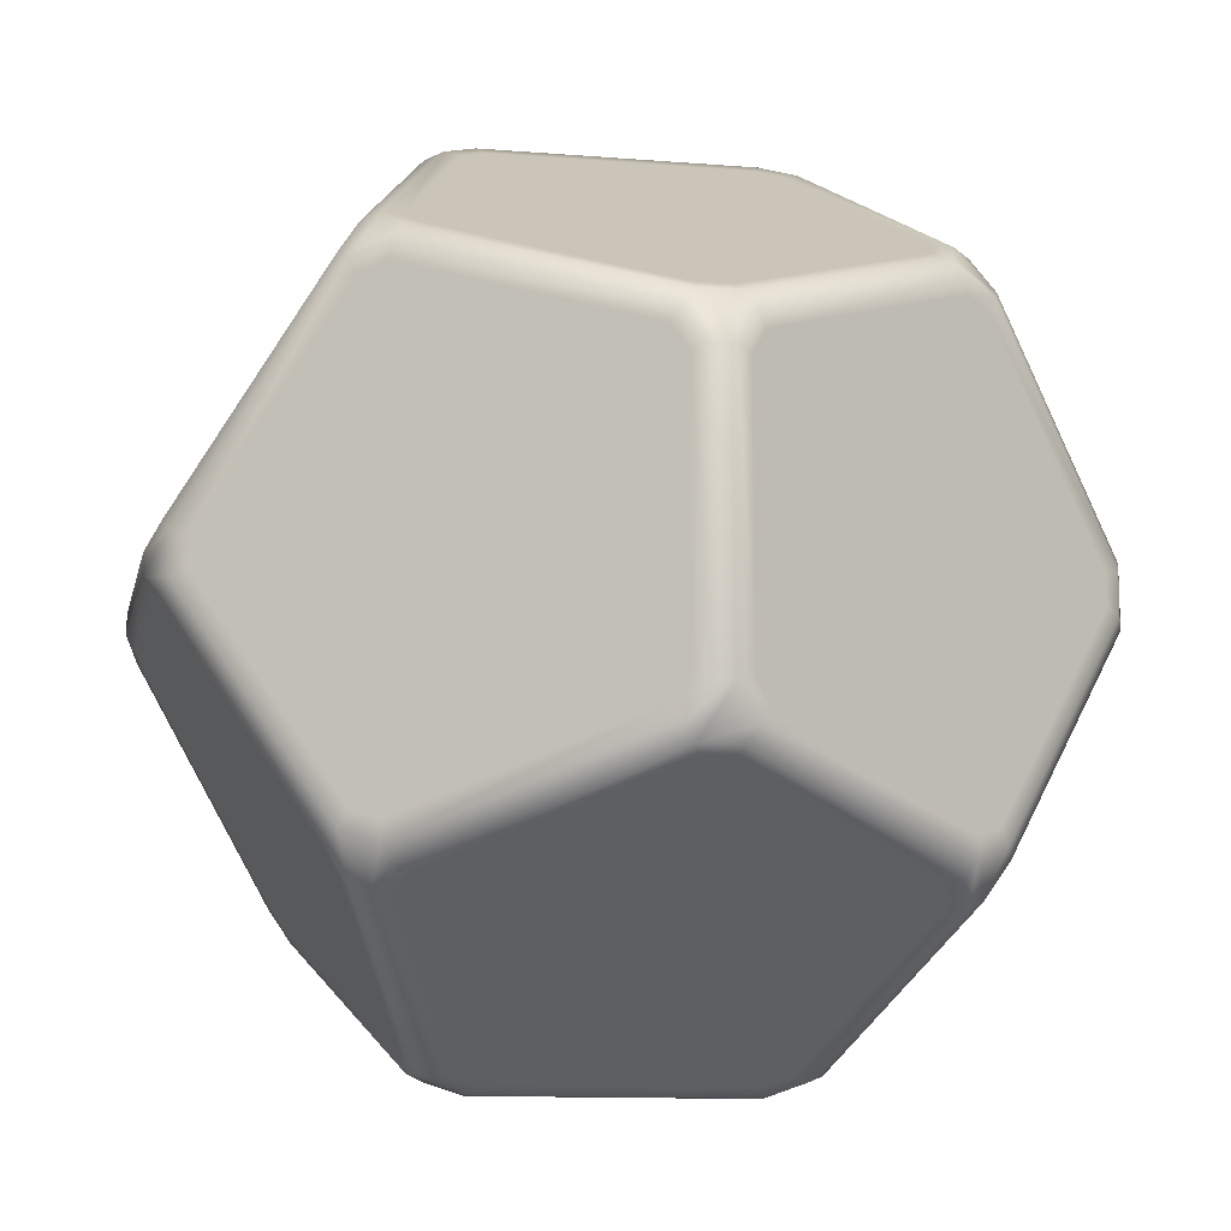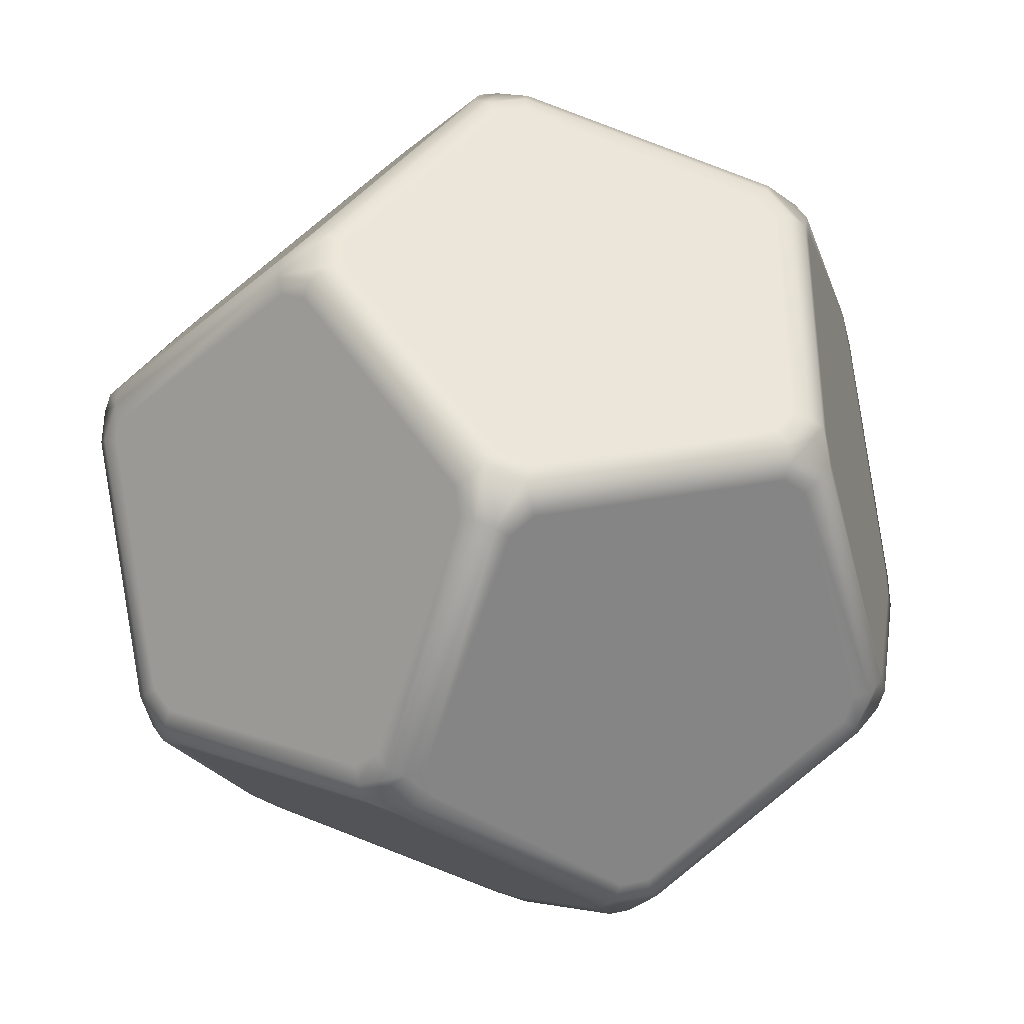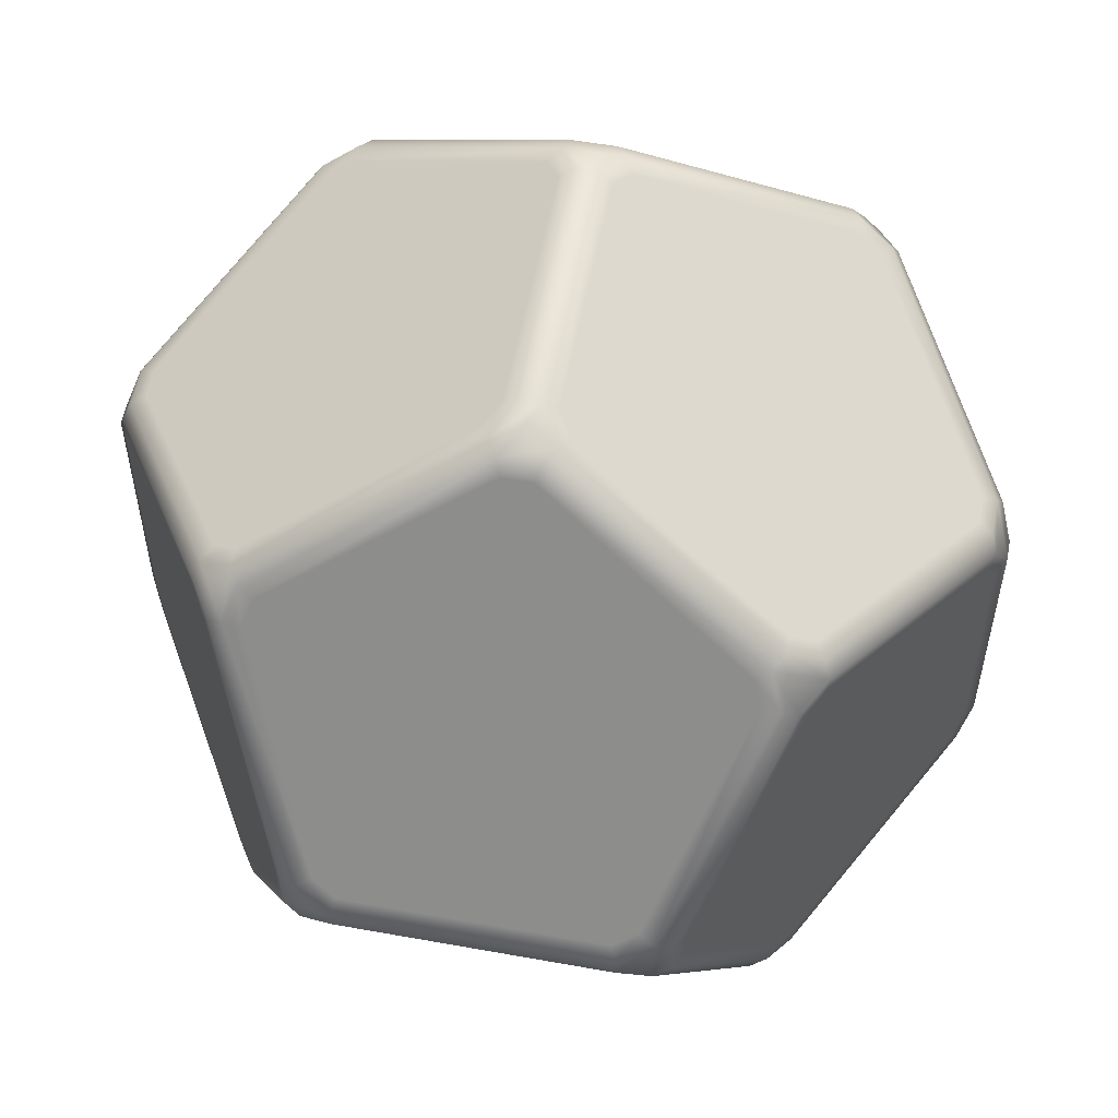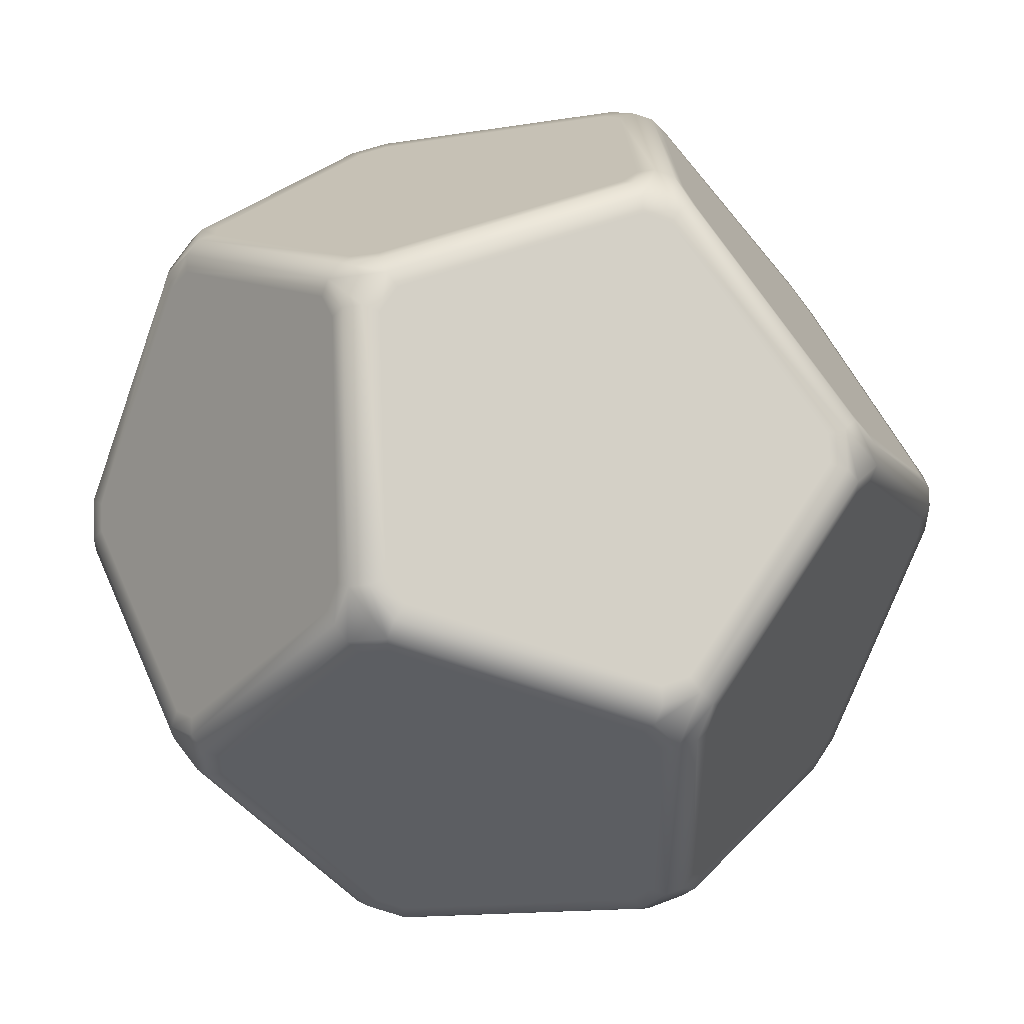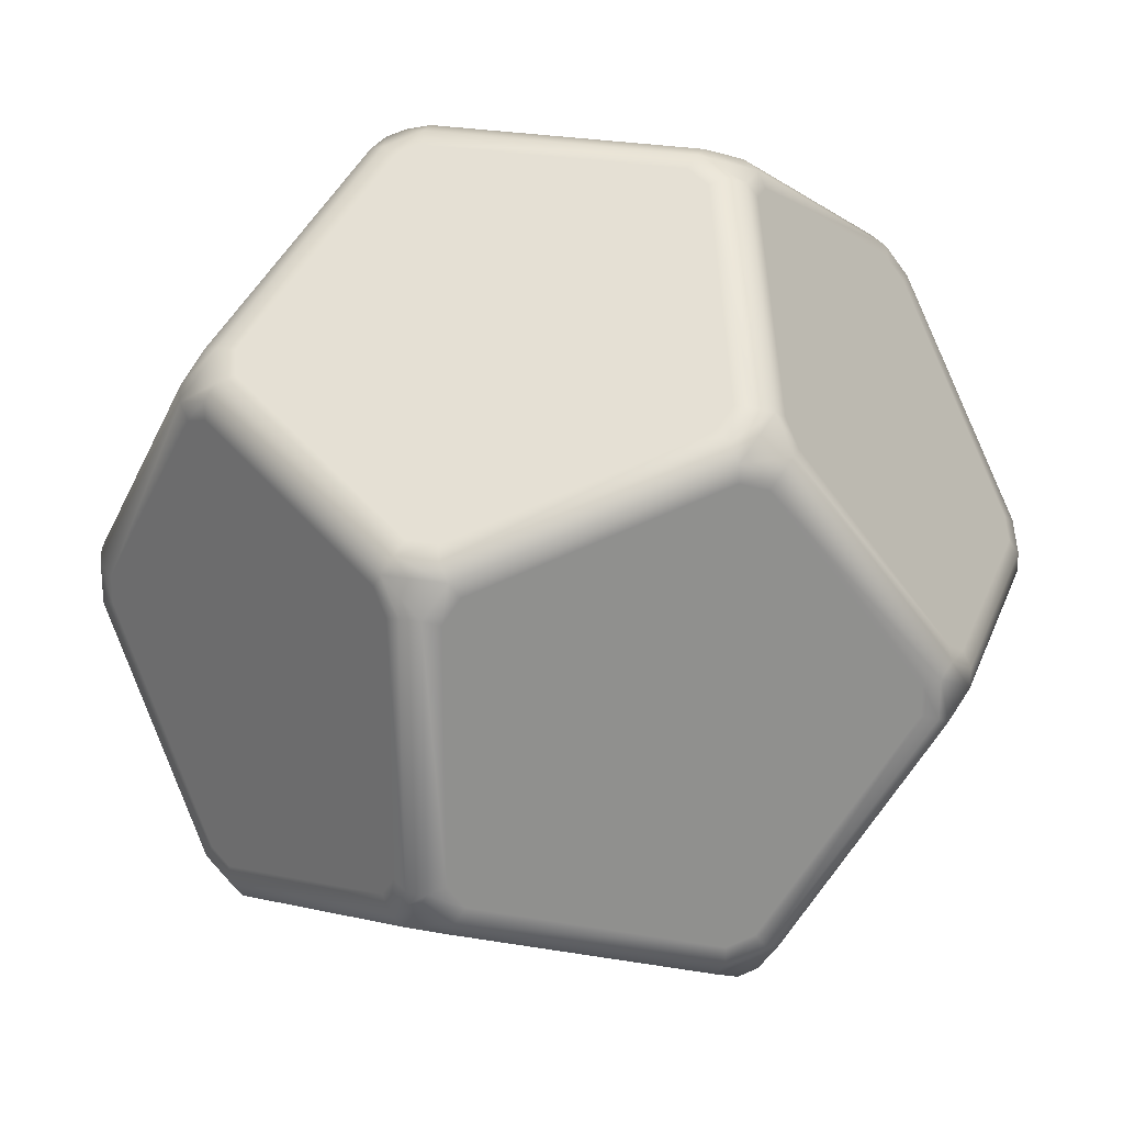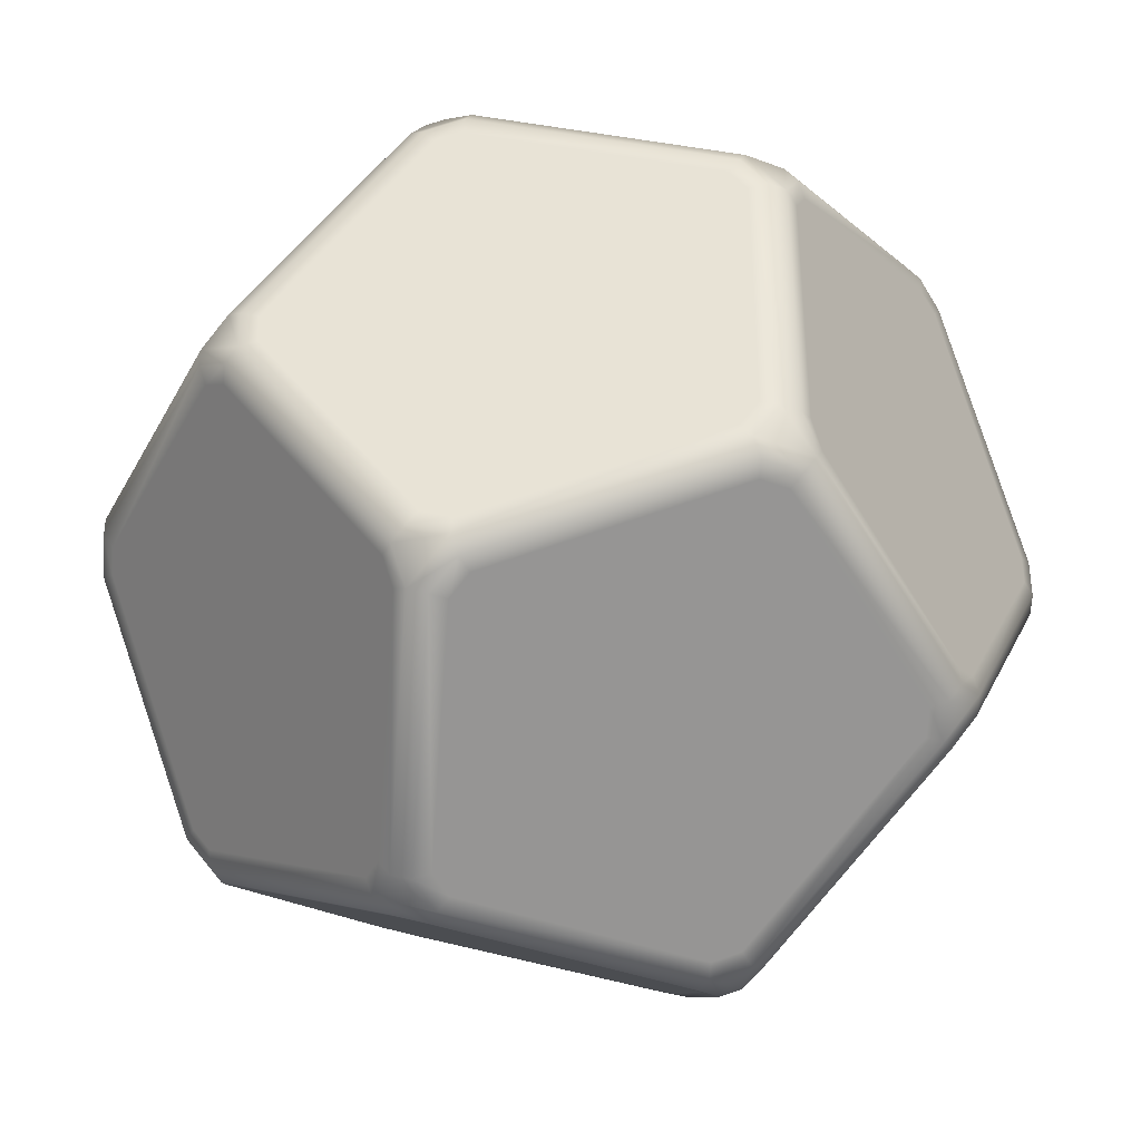
<metadata>
{"format":"obj","ext":"obj","renderer":"f3d","projection":"perspective","resolution":1024,"background":"white","views":[{"elev":-11.4,"azim":-11.4,"up":"+Z"},{"elev":-37.3,"azim":-42.8,"up":"+Z"},{"elev":56.0,"azim":-169.3,"up":"+Y"},{"elev":50.4,"azim":-112.9,"up":"+Y"},{"elev":24.5,"azim":-162.7,"up":"+Z"},{"elev":-38.4,"azim":64.4,"up":"+Y"}]}
</metadata>
<code>
o Dodecahedron_Solid
v 0.4919 0.5258 -0.6092
v 0.4726 0.5764 -0.578
v 0.5258 0.6092 -0.4919
v 0.5764 0.578 -0.4726
v 0.6092 0.4919 -0.5258
v 0.578 0.4726 -0.5764
v 0.578 -0.4726 -0.5764
v 0.6092 -0.4919 -0.5258
v 0.5764 -0.578 -0.4726
v 0.5258 -0.6092 -0.4919
v 0.4726 -0.5764 -0.578
v 0.4919 -0.5258 -0.6092
v 0.5764 0.578 0.4726
v 0.5258 0.6092 0.4919
v 0.4726 0.5764 0.578
v 0.4919 0.5258 0.6092
v 0.578 0.4726 0.5764
v 0.6092 0.4919 0.5258
v 0.6092 -0.4919 0.5258
v 0.578 -0.4726 0.5764
v 0.4919 -0.5258 0.6092
v 0.4726 -0.5764 0.578
v 0.5258 -0.6092 0.4919
v 0.5764 -0.578 0.4726
v -0.4726 0.5764 -0.578
v -0.4919 0.5258 -0.6092
v -0.578 0.4726 -0.5764
v -0.6092 0.4919 -0.5258
v -0.5764 0.578 -0.4726
v -0.5258 0.6092 -0.4919
v -0.4919 -0.5258 -0.6092
v -0.4726 -0.5764 -0.578
v -0.5258 -0.6092 -0.4919
v -0.5764 -0.578 -0.4726
v -0.6092 -0.4919 -0.5258
v -0.578 -0.4726 -0.5764
v -0.5258 0.6092 0.4919
v -0.5764 0.578 0.4726
v -0.6092 0.4919 0.5258
v -0.578 0.4726 0.5764
v -0.4919 0.5258 0.6092
v -0.4726 0.5764 0.578
v -0.5764 -0.578 0.4726
v -0.5258 -0.6092 0.4919
v -0.4726 -0.5764 0.578
v -0.4919 -0.5258 0.6092
v -0.578 -0.4726 0.5764
v -0.6092 -0.4919 0.5258
v 0.2728 0.05318 -0.9013
v 0.3233 0.08443 -0.882
v 0.4094 0.03126 -0.8491
v 0.4094 -0.03126 -0.8491
v 0.3233 -0.08443 -0.882
v 0.2728 -0.05318 -0.9013
v -0.3233 0.08443 -0.882
v -0.2728 0.05318 -0.9013
v -0.2728 -0.05318 -0.9013
v -0.3233 -0.08443 -0.882
v -0.4094 -0.03126 -0.8491
v -0.4094 0.03126 -0.8491
v 0.4094 -0.03126 0.8491
v 0.4094 0.03126 0.8491
v 0.3233 0.08443 0.882
v 0.2728 0.05318 0.9013
v 0.2728 -0.05318 0.9013
v 0.3233 -0.08443 0.882
v -0.2728 0.05318 0.9013
v -0.3233 0.08443 0.882
v -0.4094 0.03126 0.8491
v -0.4094 -0.03126 0.8491
v -0.3233 -0.08443 0.882
v -0.2728 -0.05318 0.9013
v 0.9013 0.2728 -0.05318
v 0.894 0.3549 -0.06495
v 0.8491 0.4094 -0.03126
v 0.8491 0.4094 0.03126
v 0.882 0.3233 0.08443
v 0.9013 0.2728 0.05318
v 0.882 -0.3233 -0.08443
v 0.9013 -0.2728 -0.05318
v 0.9013 -0.2728 0.05318
v 0.882 -0.3233 0.08443
v 0.8491 -0.4094 0.03126
v 0.8491 -0.4094 -0.03126
v -0.8491 0.4094 0.03126
v -0.8491 0.4094 -0.03126
v -0.882 0.3233 -0.08443
v -0.9013 0.2728 -0.05318
v -0.9013 0.2728 0.05318
v -0.882 0.3233 0.08443
v -0.9013 -0.2728 -0.05318
v -0.882 -0.3233 -0.08443
v -0.8491 -0.4094 -0.03126
v -0.8806 -0.3899 0.0433
v -0.882 -0.3233 0.08443
v -0.9013 -0.2728 0.05318
v 0.03126 0.8491 -0.4094
v -0.03126 0.8491 -0.4094
v -0.08443 0.882 -0.3233
v -0.05318 0.9013 -0.2728
v 0.05318 0.9013 -0.2728
v 0.08443 0.882 -0.3233
v 0.08443 0.882 0.3233
v 0.05318 0.9013 0.2728
v -0.05318 0.9013 0.2728
v -0.08443 0.882 0.3233
v -0.03126 0.8491 0.4094
v 0.03126 0.8491 0.4094
v -0.03126 -0.8491 -0.4094
v 0.03126 -0.8491 -0.4094
v 0.08443 -0.882 -0.3233
v 0.05318 -0.9013 -0.2728
v -0.02165 -0.9208 -0.2848
v -0.08443 -0.882 -0.3233
v 0.05318 -0.9013 0.2728
v 0.08443 -0.882 0.3233
v 0.03126 -0.8491 0.4094
v -0.03126 -0.8491 0.4094
v -0.08443 -0.882 0.3233
v -0.05318 -0.9013 0.2728
v 0.5309 0.5258 -0.6092
v 0.5041 0.5958 -0.5659
v 0.5258 0.6092 -0.5309
v 0.5958 0.5659 -0.5041
v 0.6092 0.5309 -0.5258
v 0.5659 0.5041 -0.5958
v 0.5659 -0.5041 -0.5958
v 0.6092 -0.5309 -0.5258
v 0.5958 -0.5659 -0.5041
v 0.5258 -0.6092 -0.5309
v 0.5041 -0.5958 -0.5659
v 0.5309 -0.5258 -0.6092
v 0.5958 0.5659 0.5041
v 0.5258 0.6092 0.5309
v 0.5041 0.5958 0.5659
v 0.5309 0.5258 0.6092
v 0.5659 0.5041 0.5958
v 0.6092 0.5309 0.5258
v 0.6092 -0.5309 0.5258
v 0.5659 -0.5041 0.5958
v 0.5309 -0.5258 0.6092
v 0.5041 -0.5958 0.5659
v 0.5258 -0.6092 0.5309
v 0.5958 -0.5659 0.5041
v -0.5041 -0.5958 -0.5659
v -0.0433 -0.8806 -0.3899
v -0.5041 0.5958 -0.5659
v -0.5309 0.5258 -0.6092
v -0.5659 0.5041 -0.5958
v -0.6092 0.5309 -0.5258
v -0.5958 0.5659 -0.5041
v -0.5258 0.6092 -0.5309
v -0.5309 -0.5258 -0.6092
v -0.5258 -0.6092 -0.5309
v -0.5958 -0.5659 -0.5041
v -0.6092 -0.5309 -0.5258
v -0.5659 -0.5041 -0.5958
v 0.3899 0.0433 -0.8806
v -0.5258 0.6092 0.5309
v -0.5958 0.5659 0.5041
v -0.6092 -0.5309 0.5258
v -0.894 -0.3549 0.06495
v -0.6092 0.5309 0.5258
v -0.5659 0.5041 0.5958
v 0.894 -0.3549 0.06495
v -0.5309 0.5258 0.6092
v -0.5041 0.5958 0.5659
v -0.5958 -0.5659 0.5041
v -0.5258 -0.6092 0.5309
v -0.5041 -0.5958 0.5659
v -0.5309 -0.5258 0.6092
v -0.5659 -0.5041 0.5958
v 0.2848 0.02165 -0.9208
v 0.3549 0.06495 -0.894
v 0.3549 -0.06495 -0.894
v 0.2848 -0.02165 -0.9208
v -0.3549 0.06495 -0.894
v -0.2848 0.02165 -0.9208
v -0.2848 -0.02165 -0.9208
v -0.3549 -0.06495 -0.894
v -0.3899 -0.0433 -0.8806
v -0.3899 0.0433 -0.8806
v 0.3549 0.06495 0.894
v 0.2848 0.02165 0.9208
v 0.2848 -0.02165 0.9208
v 0.3549 -0.06495 0.894
v 0.06495 0.894 -0.3549
v -0.2848 0.02165 0.9208
v -0.3549 0.06495 0.894
v -0.3899 0.0433 0.8806
v -0.3899 -0.0433 0.8806
v -0.3549 -0.06495 0.894
v -0.2848 -0.02165 0.9208
v 0.9208 0.2848 -0.02165
v 0.882 0.3233 -0.08443
v 0.8806 0.3899 -0.0433
v 0.8806 0.3899 0.0433
v 0.0433 -0.8806 -0.3899
v 0.894 0.3549 0.06495
v 0.9208 0.2848 0.02165
v 0.894 -0.3549 -0.06495
v 0.9208 -0.2848 -0.02165
v 0.9208 -0.2848 0.02165
v 0.8806 -0.3899 0.0433
v 0.8806 -0.3899 -0.0433
v -0.8806 0.3899 0.0433
v -0.8806 0.3899 -0.0433
v -0.894 0.3549 -0.06495
v -0.9208 0.2848 -0.02165
v -0.9208 0.2848 0.02165
v -0.894 0.3549 0.06495
v -0.9208 -0.2848 -0.02165
v -0.894 -0.3549 -0.06495
v -0.8806 -0.3899 -0.0433
v -0.8491 -0.4094 0.03126
v -0.9208 -0.2848 0.02165
v 0.0433 0.8806 -0.3899
v -0.0433 0.8806 -0.3899
v -0.06495 0.894 -0.3549
v -0.02165 0.9208 -0.2848
v 0.02165 0.9208 -0.2848
v 0.06495 0.894 0.3549
v 0.02165 0.9208 0.2848
v -0.02165 0.9208 0.2848
v -0.06495 0.894 0.3549
v -0.0433 0.8806 0.3899
v 0.0433 0.8806 0.3899
v 0.06495 -0.894 -0.3549
v 0.02165 -0.9208 -0.2848
v -0.05318 -0.9013 -0.2728
v -0.06495 -0.894 -0.3549
v 0.02165 -0.9208 0.2848
v 0.06495 -0.894 0.3549
v 0.0433 -0.8806 0.3899
v -0.0433 -0.8806 0.3899
v -0.06495 -0.894 0.3549
v -0.02165 -0.9208 0.2848
v 0.3899 -0.0433 -0.8806
v 0.3899 -0.0433 0.8806
v 0.3899 0.0433 0.8806
f 123 124 121 122
f 124 125 126 121
f 129 130 127 128
f 130 131 132 127
f 135 136 133 134
f 136 137 138 133
f 141 142 139 140
f 142 143 144 139
f 149 150 147 148
f 150 151 152 147
f 154 155 153 145
f 155 156 157 153
f 163 164 159 160
f 164 166 167 159
f 170 171 168 169
f 171 172 161 168
f 158 238 173 174
f 238 175 176 173
f 179 180 177 178
f 180 181 182 177
f 183 184 239 240
f 184 185 186 239
f 190 191 188 189
f 191 192 193 188
f 196 197 194 74
f 197 199 200 194
f 203 165 201 202
f 165 204 205 201
f 208 209 206 207
f 209 210 211 206
f 214 94 212 213
f 94 162 216 212
f 219 220 217 218
f 220 221 187 217
f 224 225 222 223
f 225 226 227 222
f 228 229 146 198
f 229 113 231 146
f 234 235 232 233
f 235 236 237 232
f 158 174 121 126
f 175 238 127 132
f 179 178 173 176
f 181 180 153 157
f 177 182 149 148
f 183 240 137 136
f 239 186 141 140
f 190 189 166 164
f 192 191 172 171
f 188 193 185 184
f 196 74 125 124
f 199 197 133 138
f 203 202 194 200
f 204 165 139 144
f 201 205 129 128
f 208 207 151 150
f 206 211 163 160
f 214 213 156 155
f 162 94 168 161
f 212 216 210 209
f 219 218 147 152
f 217 187 123 122
f 224 223 221 220
f 226 225 159 167
f 222 227 135 134
f 228 198 131 130
f 146 231 154 145
f 234 233 143 142
f 236 235 170 169
f 232 237 113 229
f 2 1 98 97
f 1 50 25 98
f 50 49 26 25
f 49 56 55 26
f 6 5 52 51
f 5 195 7 52
f 195 73 8 7
f 73 80 79 8
f 4 3 76 75
f 3 102 13 76
f 102 101 14 13
f 101 104 103 14
f 54 53 58 57
f 53 12 31 58
f 12 11 32 31
f 11 110 109 32
f 78 77 82 81
f 77 18 19 82
f 18 17 20 19
f 17 62 61 20
f 100 99 106 105
f 99 30 37 106
f 30 29 38 37
f 29 86 85 38
f 60 59 28 27
f 59 36 87 28
f 36 35 88 87
f 35 92 91 88
f 42 41 108 107
f 41 68 15 108
f 68 67 16 15
f 67 64 63 16
f 24 23 84 83
f 23 116 9 84
f 116 115 10 9
f 115 112 111 10
f 44 43 120 119
f 43 215 230 120
f 215 93 114 230
f 93 34 33 114
f 48 47 96 95
f 47 70 89 96
f 70 69 90 89
f 69 40 39 90
f 46 45 72 71
f 45 118 65 72
f 118 117 66 65
f 117 22 21 66
f 1 2 122 121
f 3 4 124 123
f 5 6 126 125
f 7 8 128 127
f 9 10 130 129
f 11 12 132 131
f 13 14 134 133
f 15 16 136 135
f 17 18 138 137
f 19 20 140 139
f 21 22 142 141
f 23 24 144 143
f 32 109 146 145
f 25 26 148 147
f 27 28 150 149
f 29 30 152 151
f 31 32 145 153
f 33 34 155 154
f 35 36 157 156
f 6 51 158 126
f 37 38 160 159
f 48 95 162 161
f 39 40 164 163
f 82 19 139 165
f 41 42 167 166
f 43 44 169 168
f 45 46 171 170
f 47 48 161 172
f 49 50 174 173
f 53 54 176 175
f 55 56 178 177
f 57 58 180 179
f 59 60 182 181
f 63 64 184 183
f 65 66 186 185
f 102 3 123 187
f 67 68 189 188
f 69 70 191 190
f 71 72 193 192
f 73 195 74 194
f 75 76 197 196
f 110 11 131 198
f 77 78 200 199
f 79 80 202 201
f 81 82 165 203
f 83 84 205 204
f 85 86 207 206
f 87 88 209 208
f 89 90 211 210
f 91 92 213 212
f 93 215 94 214
f 95 96 216 162
f 97 98 218 217
f 99 100 220 219
f 101 102 187 221
f 103 104 223 222
f 105 106 225 224
f 107 108 227 226
f 109 110 198 146
f 111 112 229 228
f 230 114 231 113
f 115 116 233 232
f 117 118 235 234
f 119 120 237 236
f 86 29 151 207
f 4 75 196 124
f 51 52 238 158
f 68 41 166 189
f 56 49 173 178
f 96 89 210 216
f 98 25 147 218
f 44 119 236 169
f 16 63 183 136
f 108 15 135 227
f 116 23 143 233
f 20 61 239 140
f 70 47 172 191
f 100 105 224 220
f 120 230 113 237
f 92 35 156 213
f 90 39 163 211
f 50 1 121 174
f 78 81 203 200
f 18 77 199 138
f 61 62 240 239
f 215 43 168 94
f 104 101 221 223
f 52 7 127 238
f 26 55 177 148
f 114 33 154 231
f 36 59 181 157
f 64 67 188 184
f 8 79 201 128
f 38 85 206 160
f 24 83 204 144
f 88 91 212 209
f 2 97 217 122
f 72 65 185 193
f 14 103 222 134
f 10 111 228 130
f 28 87 208 150
f 195 5 125 74
f 58 31 153 180
f 112 115 232 229
f 118 45 170 235
f 62 17 137 240
f 54 57 179 176
f 46 71 192 171
f 80 73 194 202
f 40 69 190 164
f 30 99 219 152
f 34 93 214 155
f 12 53 175 132
f 76 13 133 197
f 42 107 226 167
f 84 9 129 205
f 66 21 141 186
f 22 117 234 142
f 60 27 149 182
f 106 37 159 225

</code>
